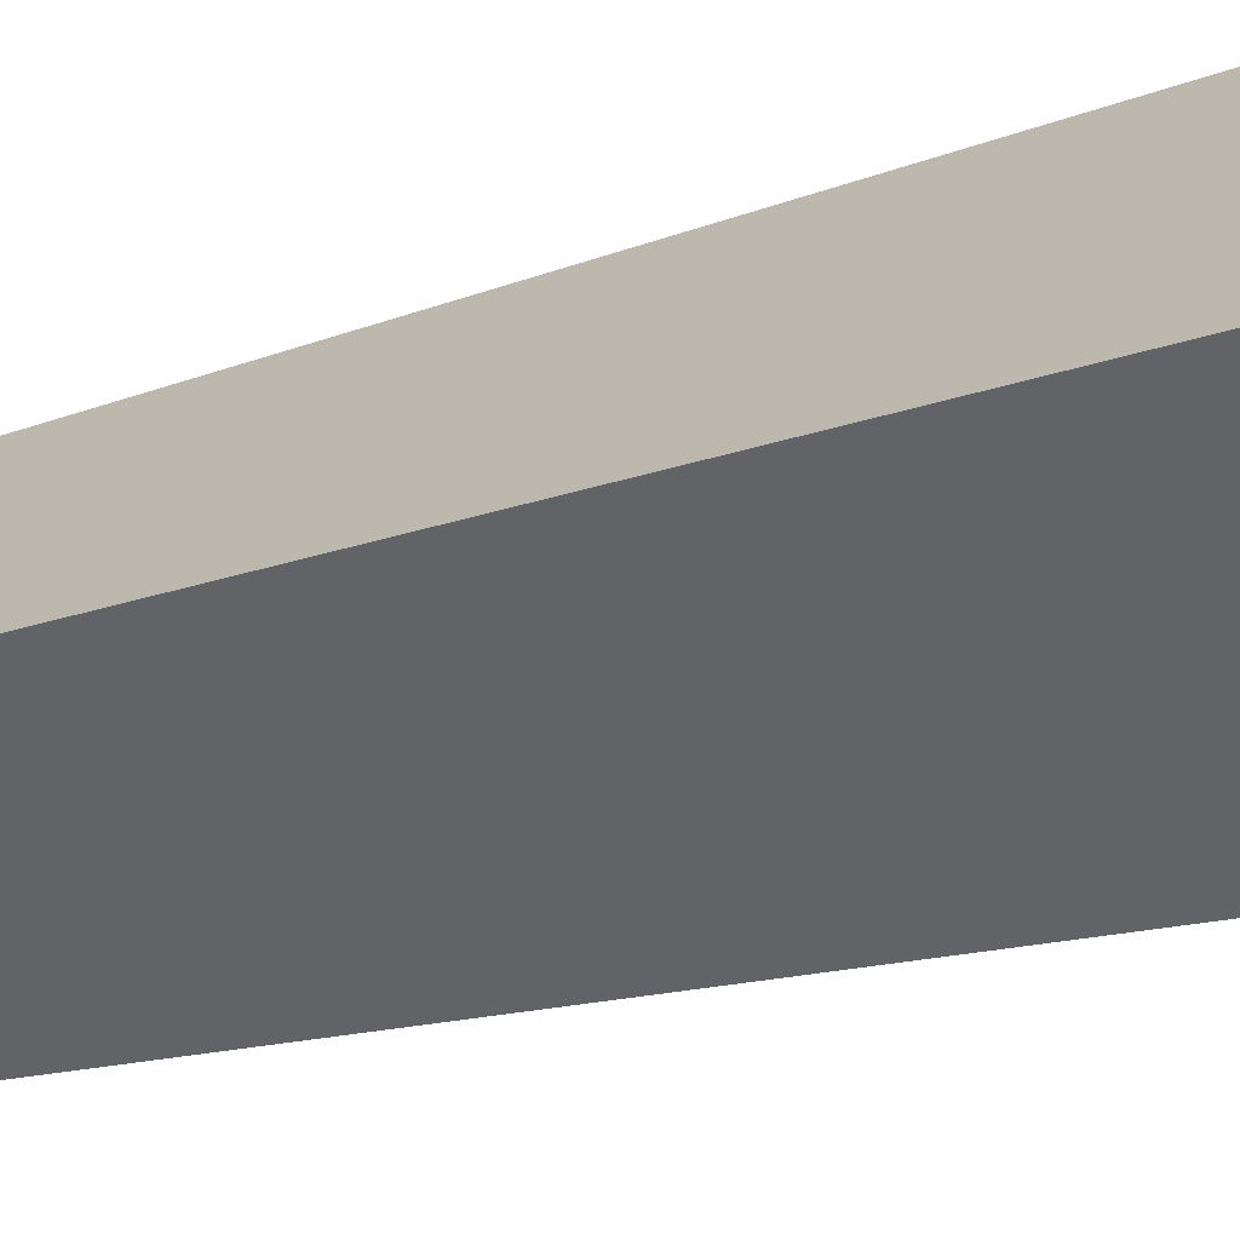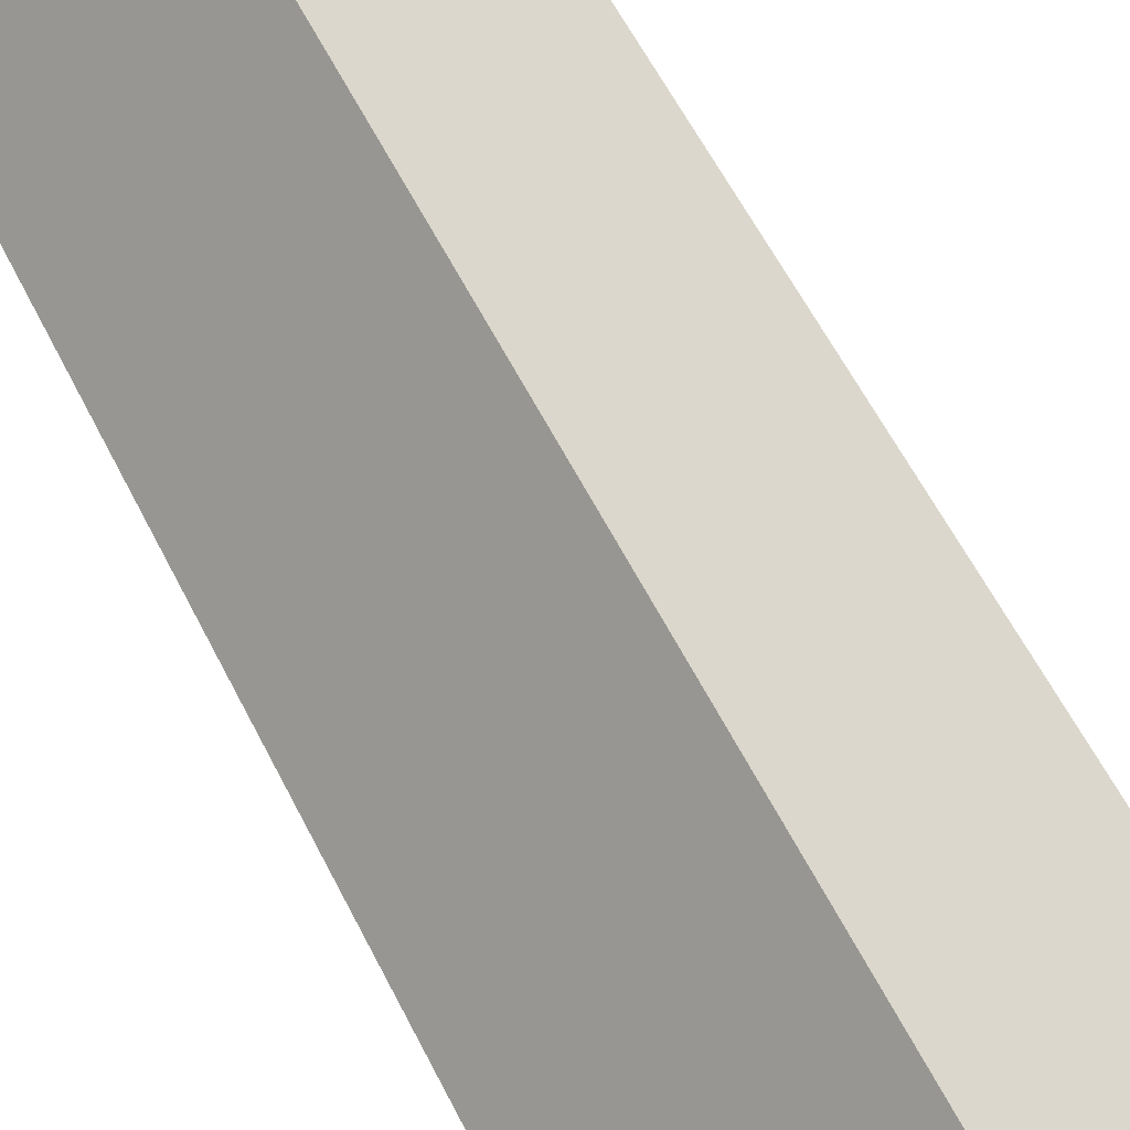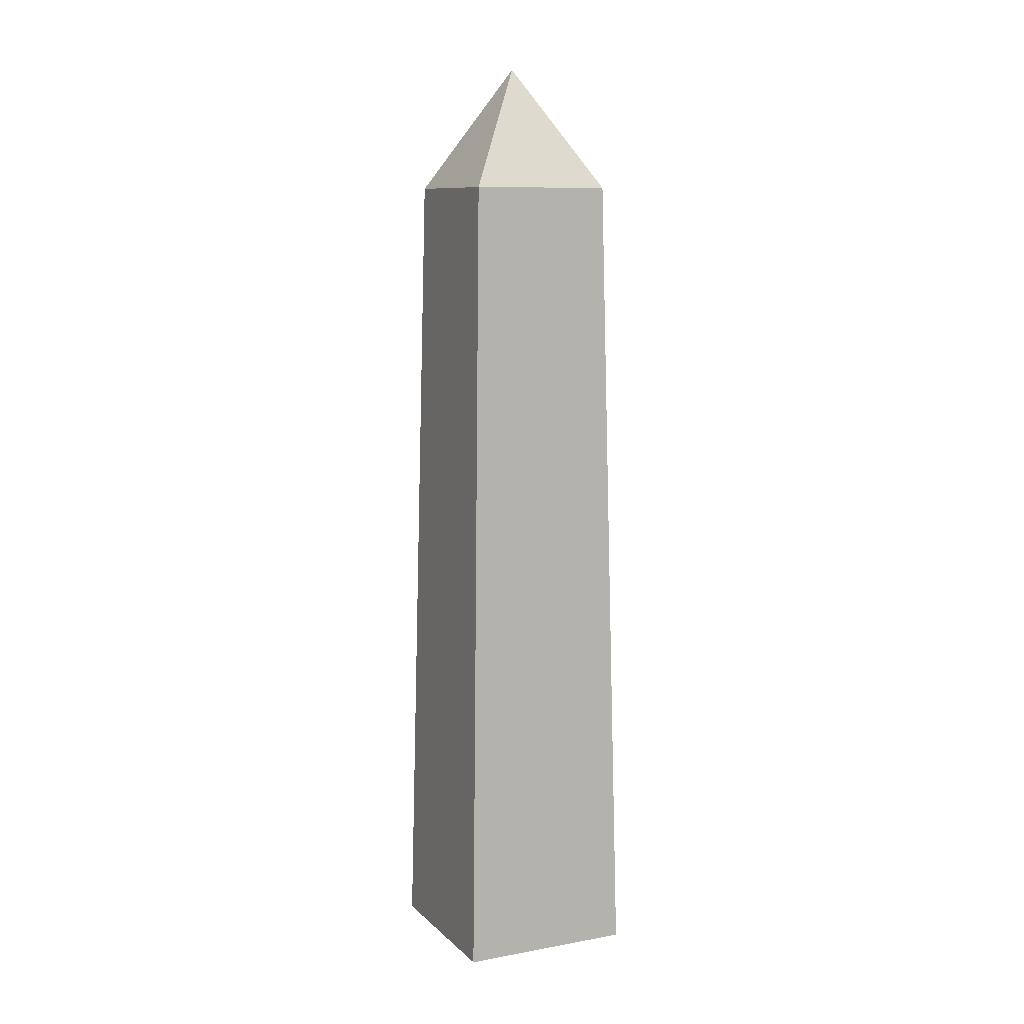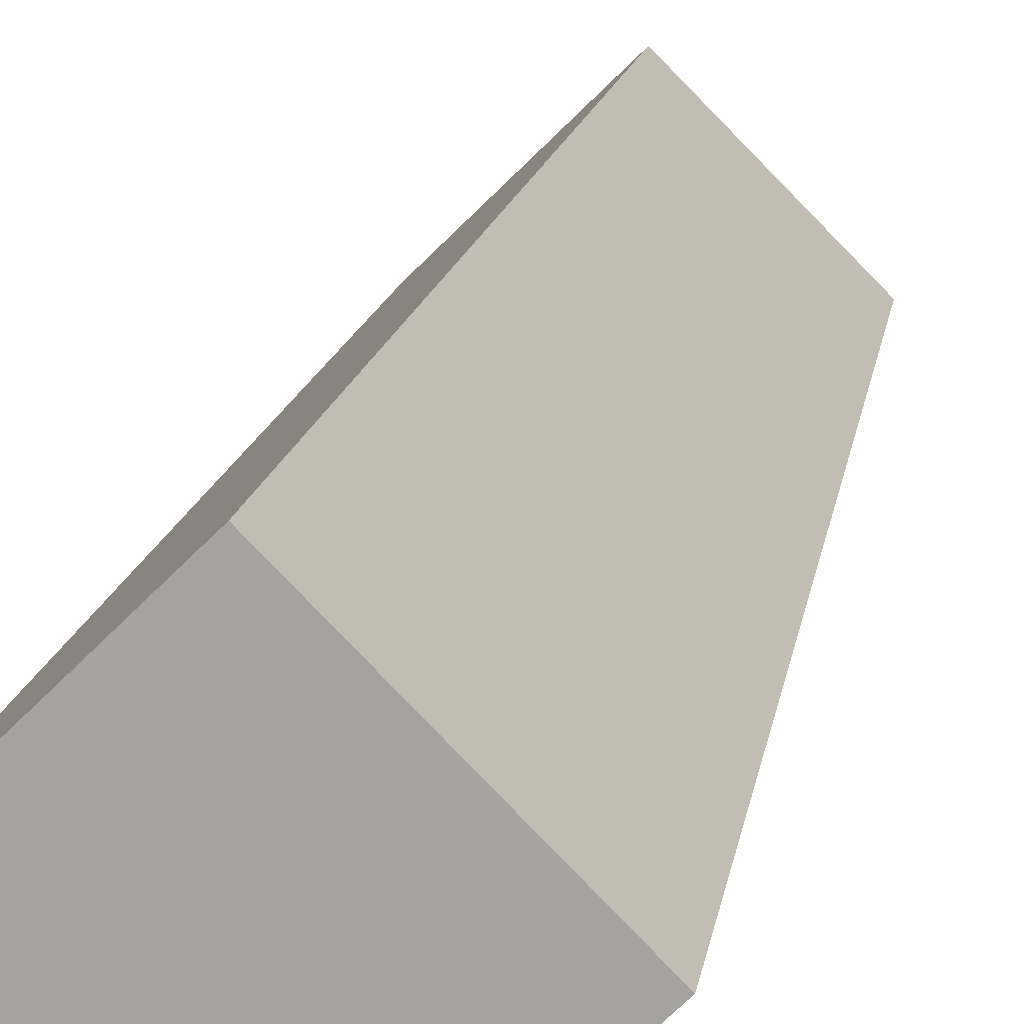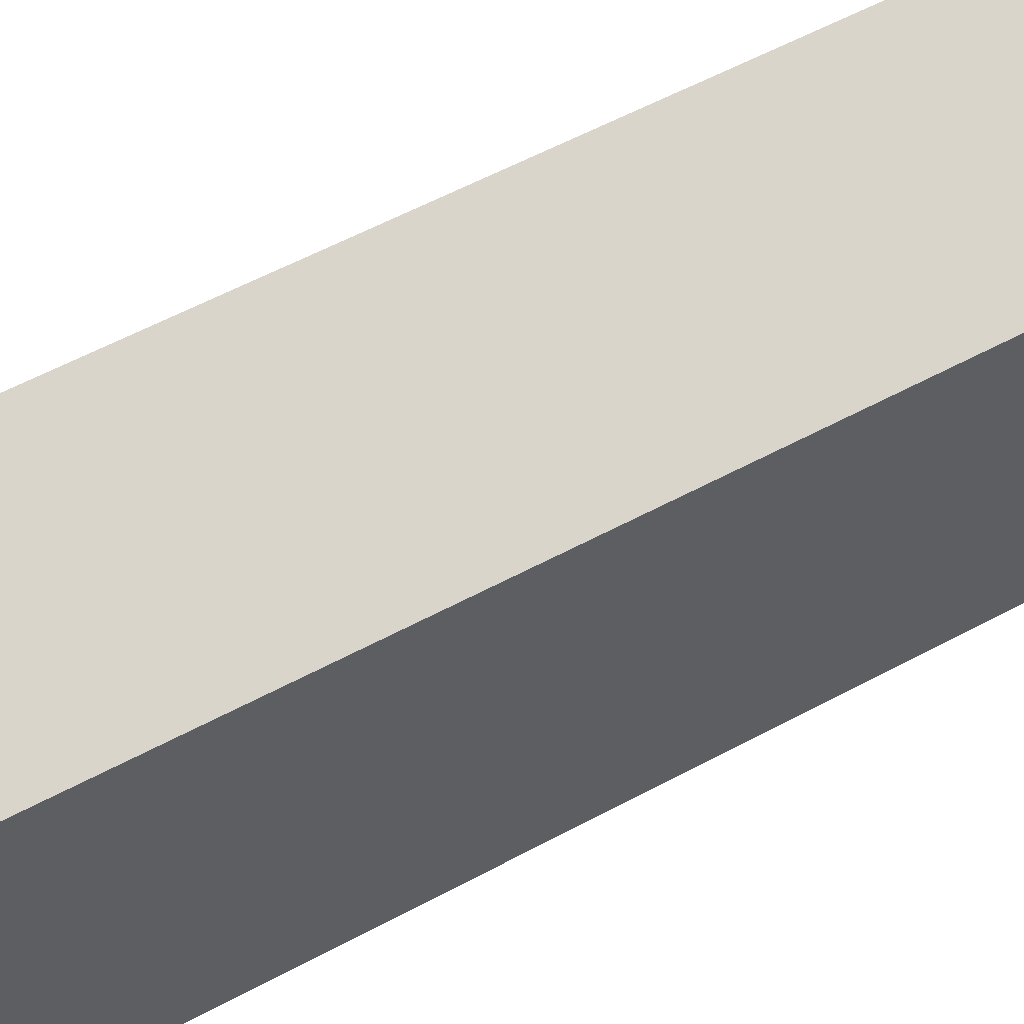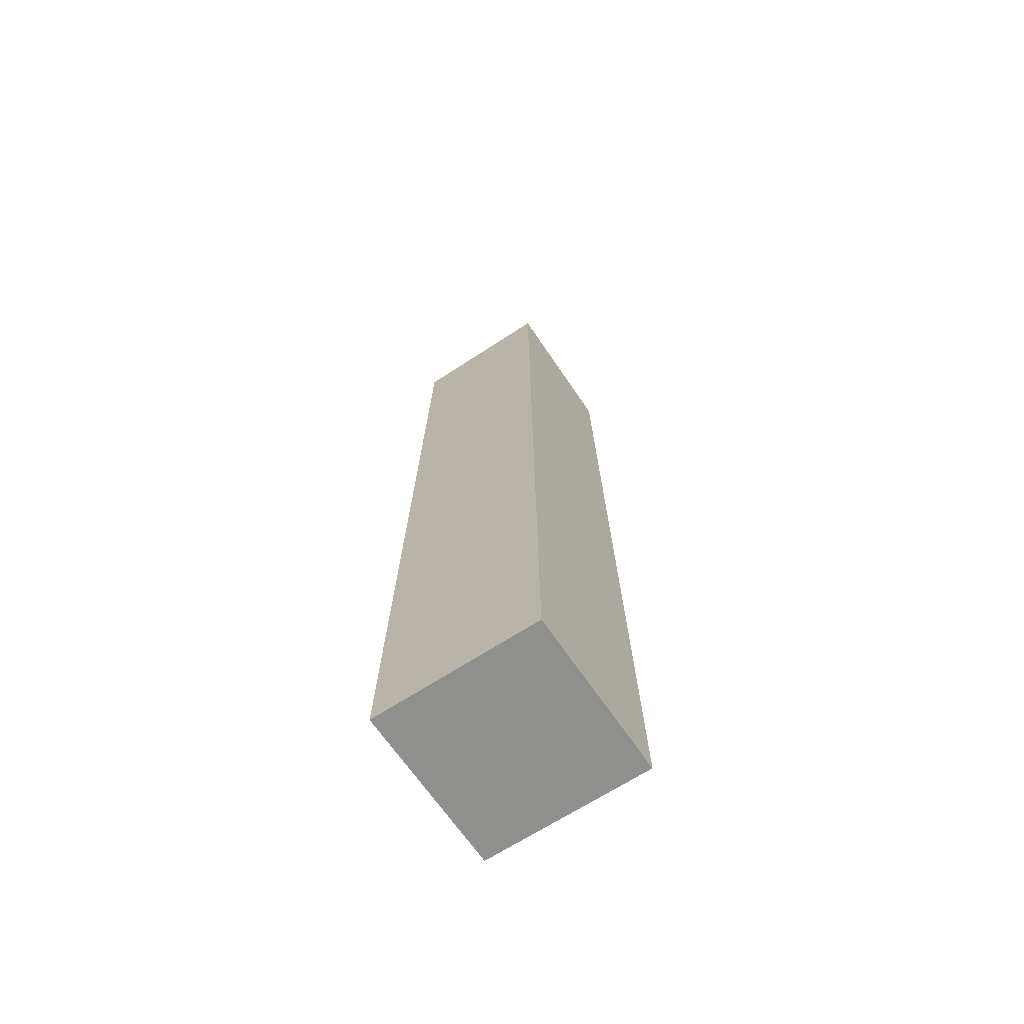
<metadata>
{"format":"obj","ext":"obj","renderer":"f3d","projection":"perspective","resolution":1024,"background":"white","views":[{"elev":-14.1,"azim":-48.5,"up":"+Z"},{"elev":72.8,"azim":-29.1,"up":"+Z"},{"elev":9.5,"azim":109.7,"up":"+Y"},{"elev":15.1,"azim":9.0,"up":"+Z"},{"elev":-78.9,"azim":115.7,"up":"+Z"},{"elev":-65.1,"azim":78.7,"up":"+Y"}]}
</metadata>
<code>
v 0.01323 -100 18.61
v 0.01076 23.8 15.14
v 18.61 -100 -0.01323
v 15.14 23.8 -0.01076
v -0.01323 -100 -18.61
v -0.01076 23.8 -15.14
v -18.61 -100 0.01323
v -15.14 23.8 0.01076
v 0 42.3 0
o Obelisk
f 3 4 2 1
f 5 6 4 3
f 7 8 6 5
f 1 2 8 7
f 9 2 4
f 5 3 1 7
f 9 8 2
f 9 6 8
f 9 4 6

</code>
